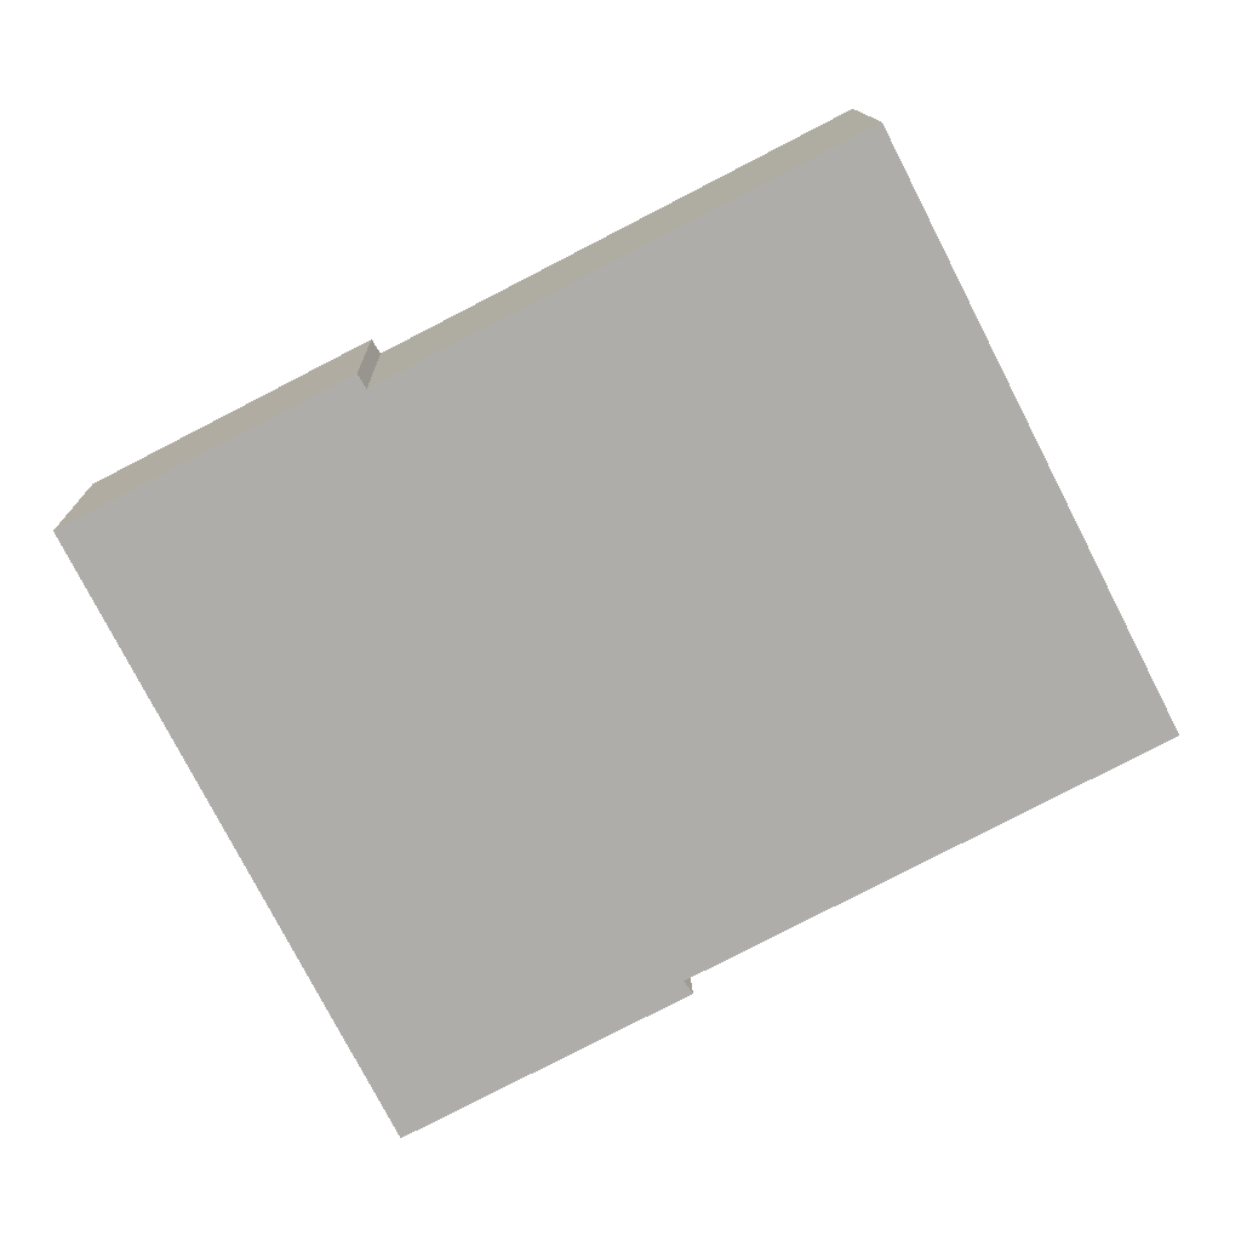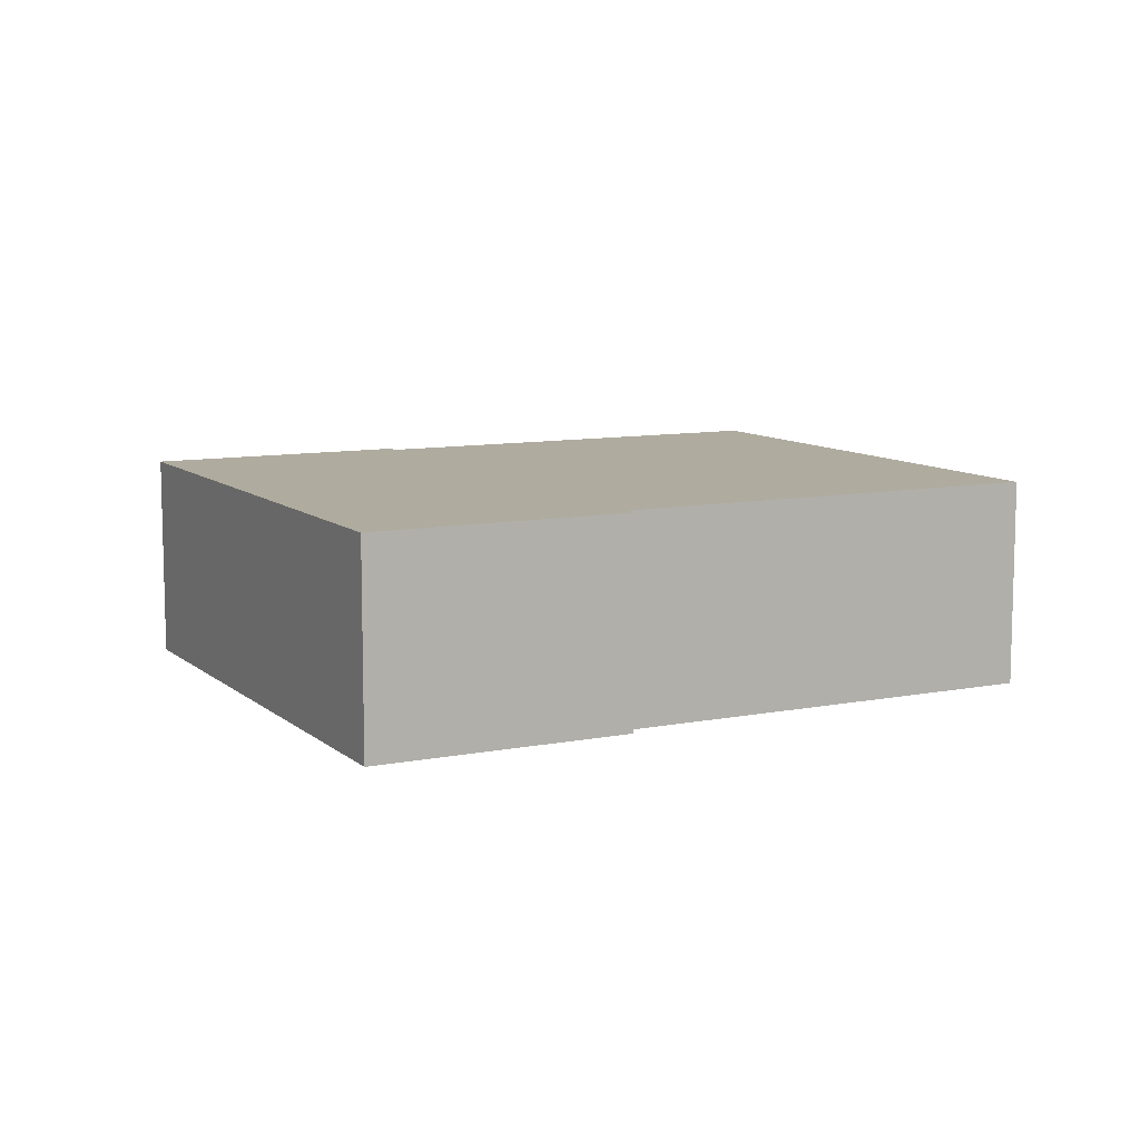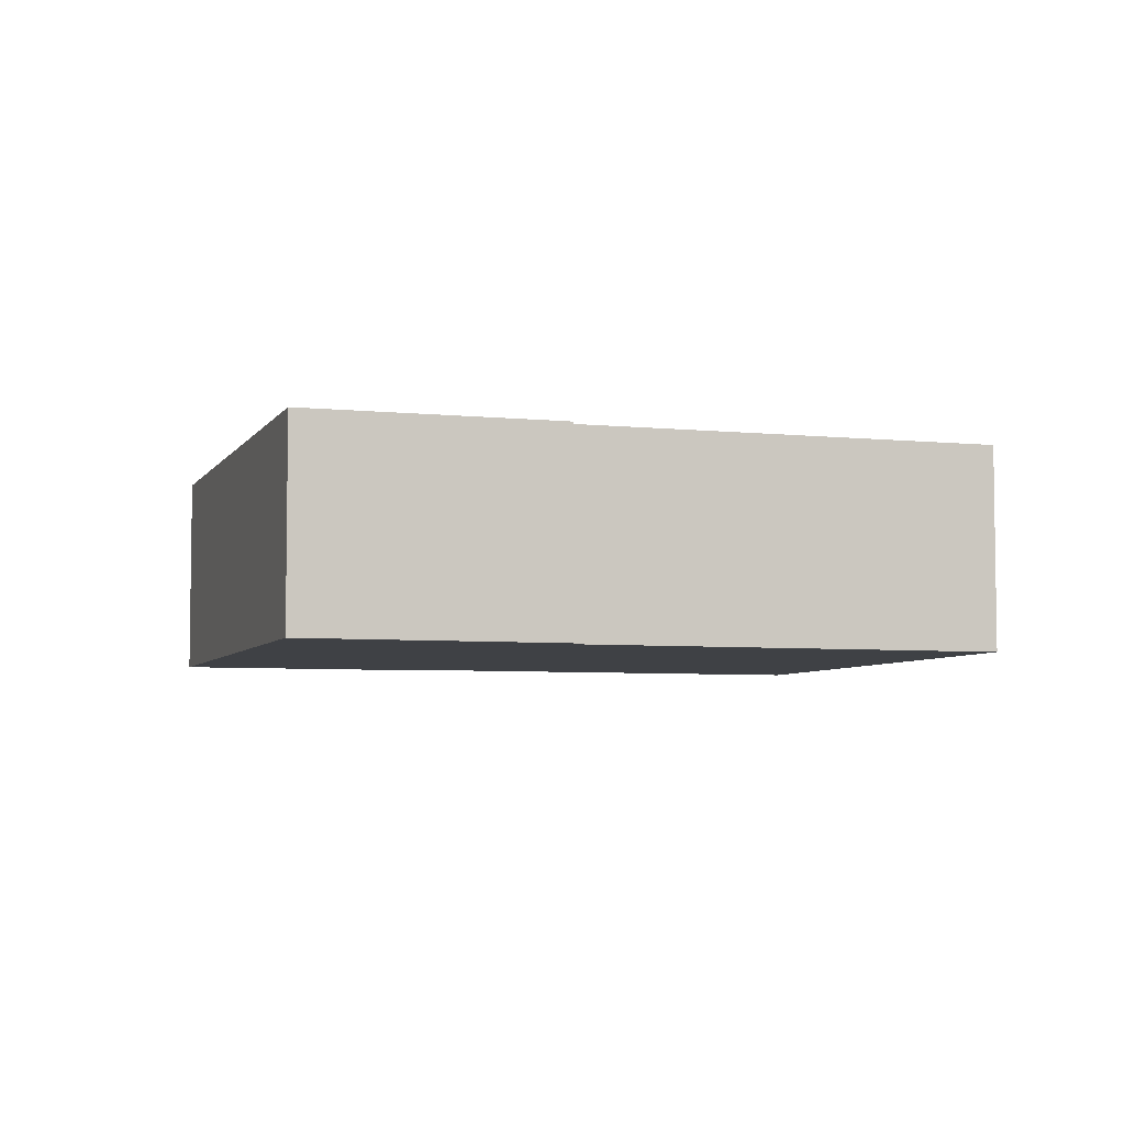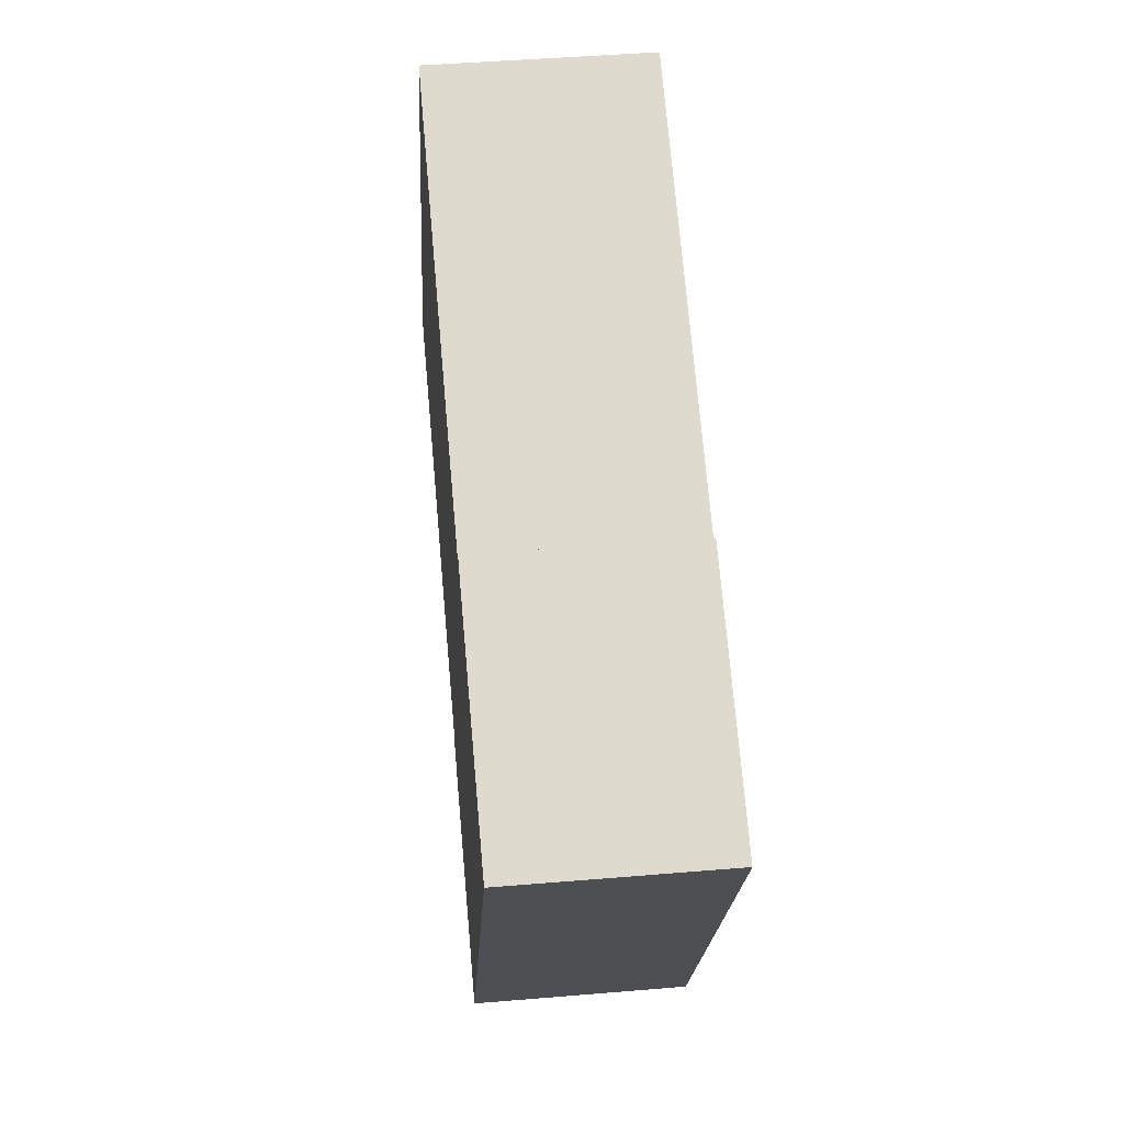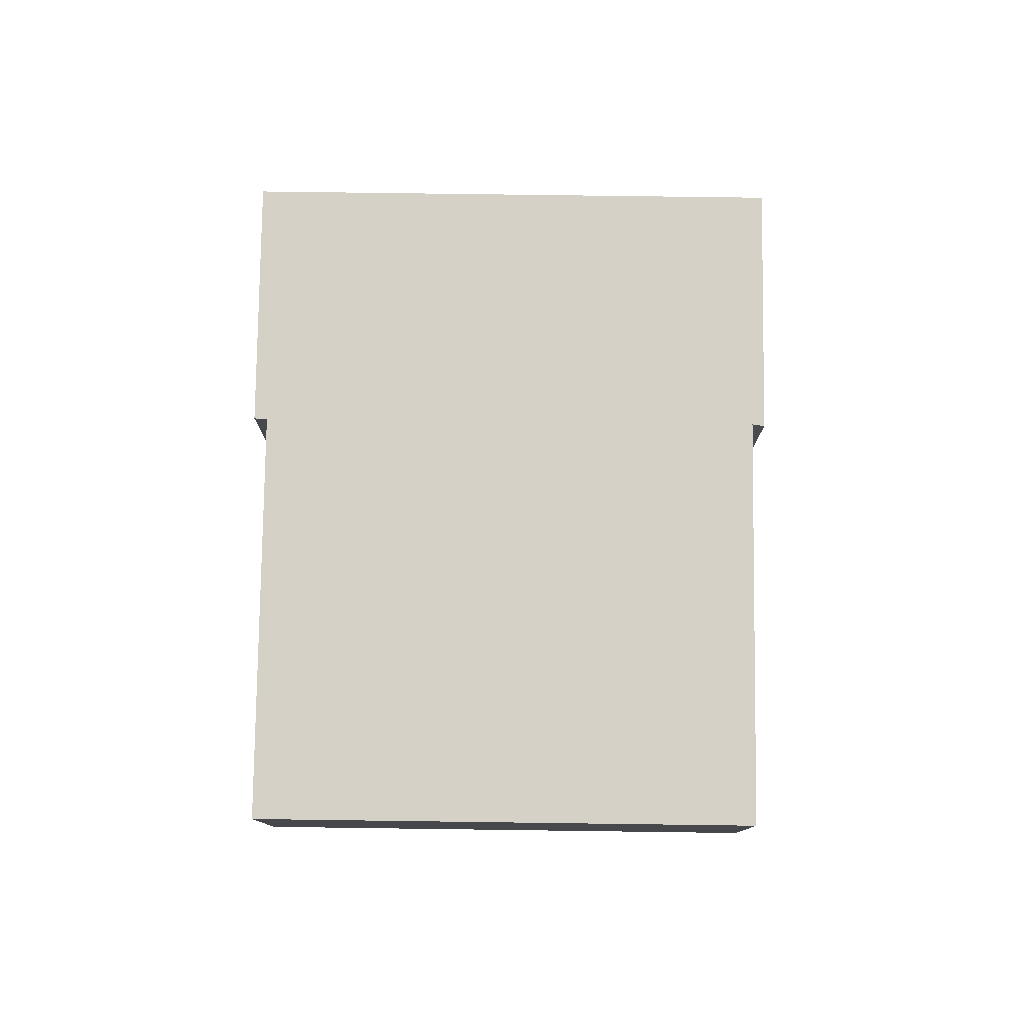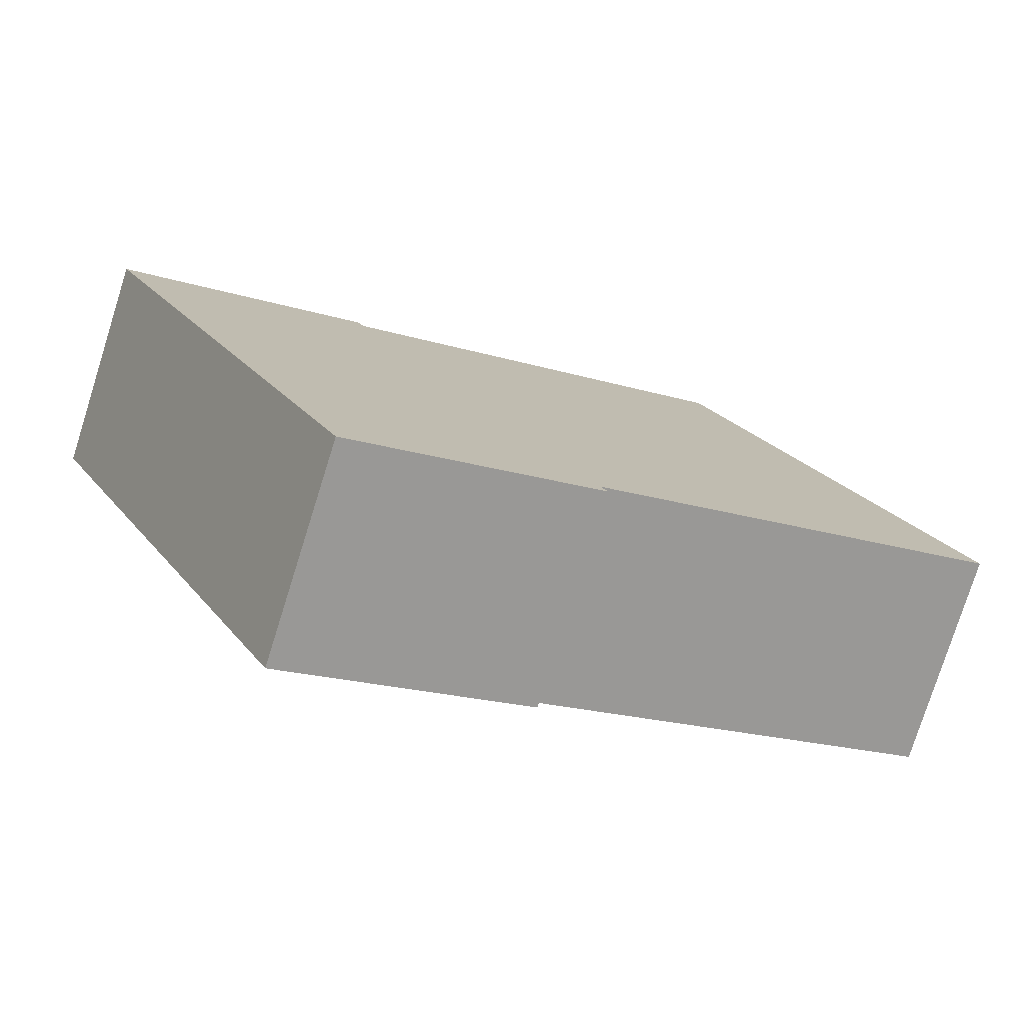
<metadata>
{"format":"obj","ext":"obj","renderer":"f3d","projection":"perspective","resolution":1024,"background":"white","views":[{"elev":12.9,"azim":-1.7,"up":"+Z"},{"elev":9.6,"azim":-54.4,"up":"+Y"},{"elev":-5.4,"azim":-45.0,"up":"+Y"},{"elev":44.6,"azim":-95.6,"up":"+Z"},{"elev":78.9,"azim":63.6,"up":"+Y"},{"elev":-77.6,"azim":-17.5,"up":"+Z"}]}
</metadata>
<code>
v  3.104 2.452 -6.05
v  5.859 2.452 -4.46
v  5.95 2.452 -4.59
v  0 2.452 1.501e-16
v  2.919 2.452 1.309
v  7.612 2.452 3.717
v  2.832 2.452 1.452
v  10.57 2.452 -2.044
v  7.612 -2.276e-16 3.717
v  10.57 1.252e-16 -2.044
v  5.859 2.731e-16 -4.46
v  5.95 2.811e-16 -4.59
v  2.832 -8.891e-17 1.452
v  2.919 -8.015e-17 1.309
v  3.104 3.705e-16 -6.05
v  0 0 0
g defaultobject
f 1 2 3
f 2 1 4
f 2 4 5
f 2 5 6
f 5 4 7
f 6 8 2
f 9 8 6
f 8 9 10
f 11 3 2
f 3 11 12
f 13 5 7
f 5 13 14
f 10 2 8
f 2 10 11
f 12 1 3
f 1 12 15
f 15 4 1
f 4 15 16
f 16 7 4
f 7 16 13
f 14 6 5
f 6 14 9
f 9 14 10
f 12 16 15
f 16 12 11
f 16 11 10
f 16 10 14
f 16 14 13

</code>
